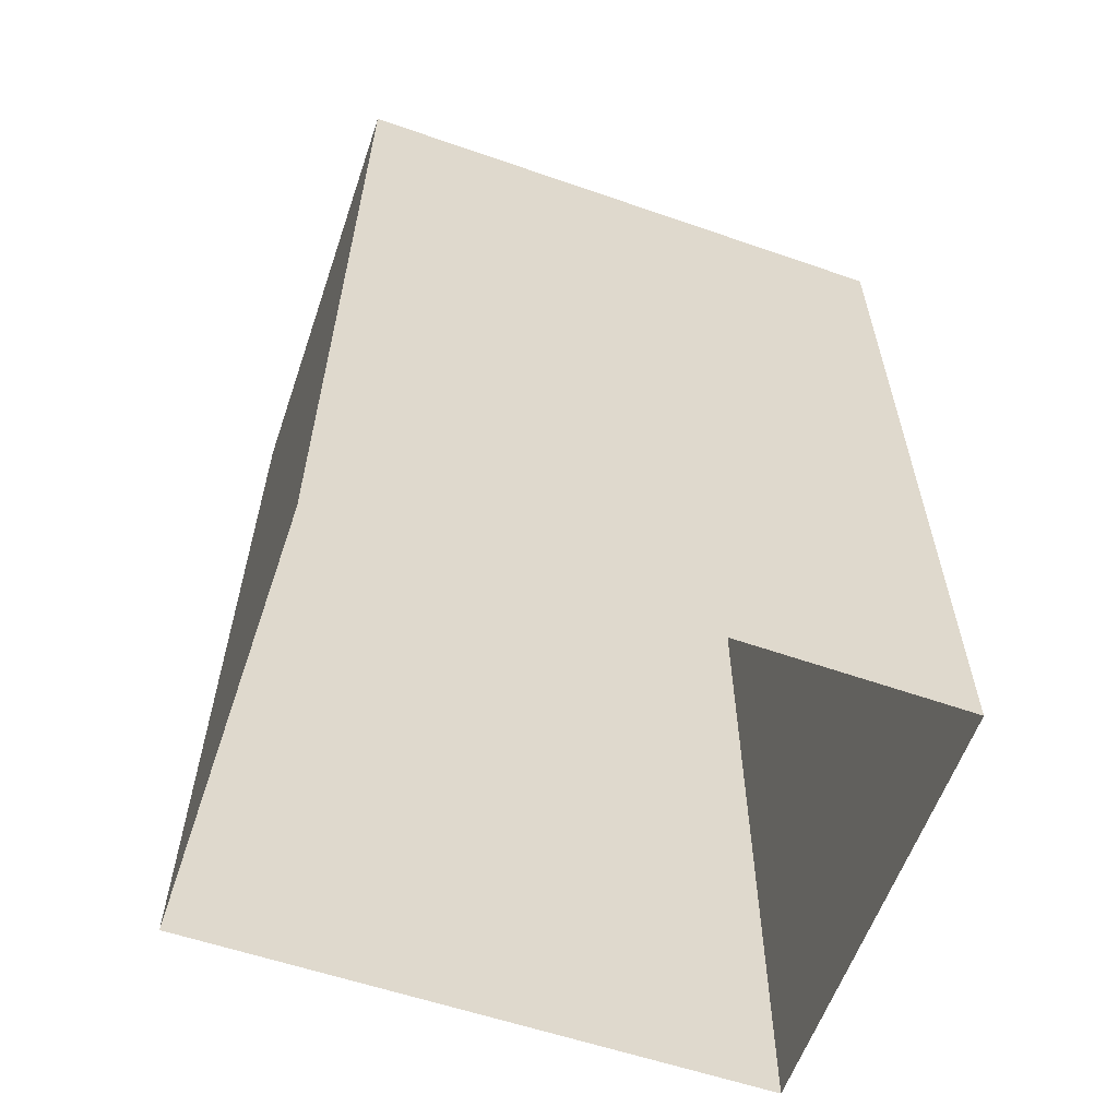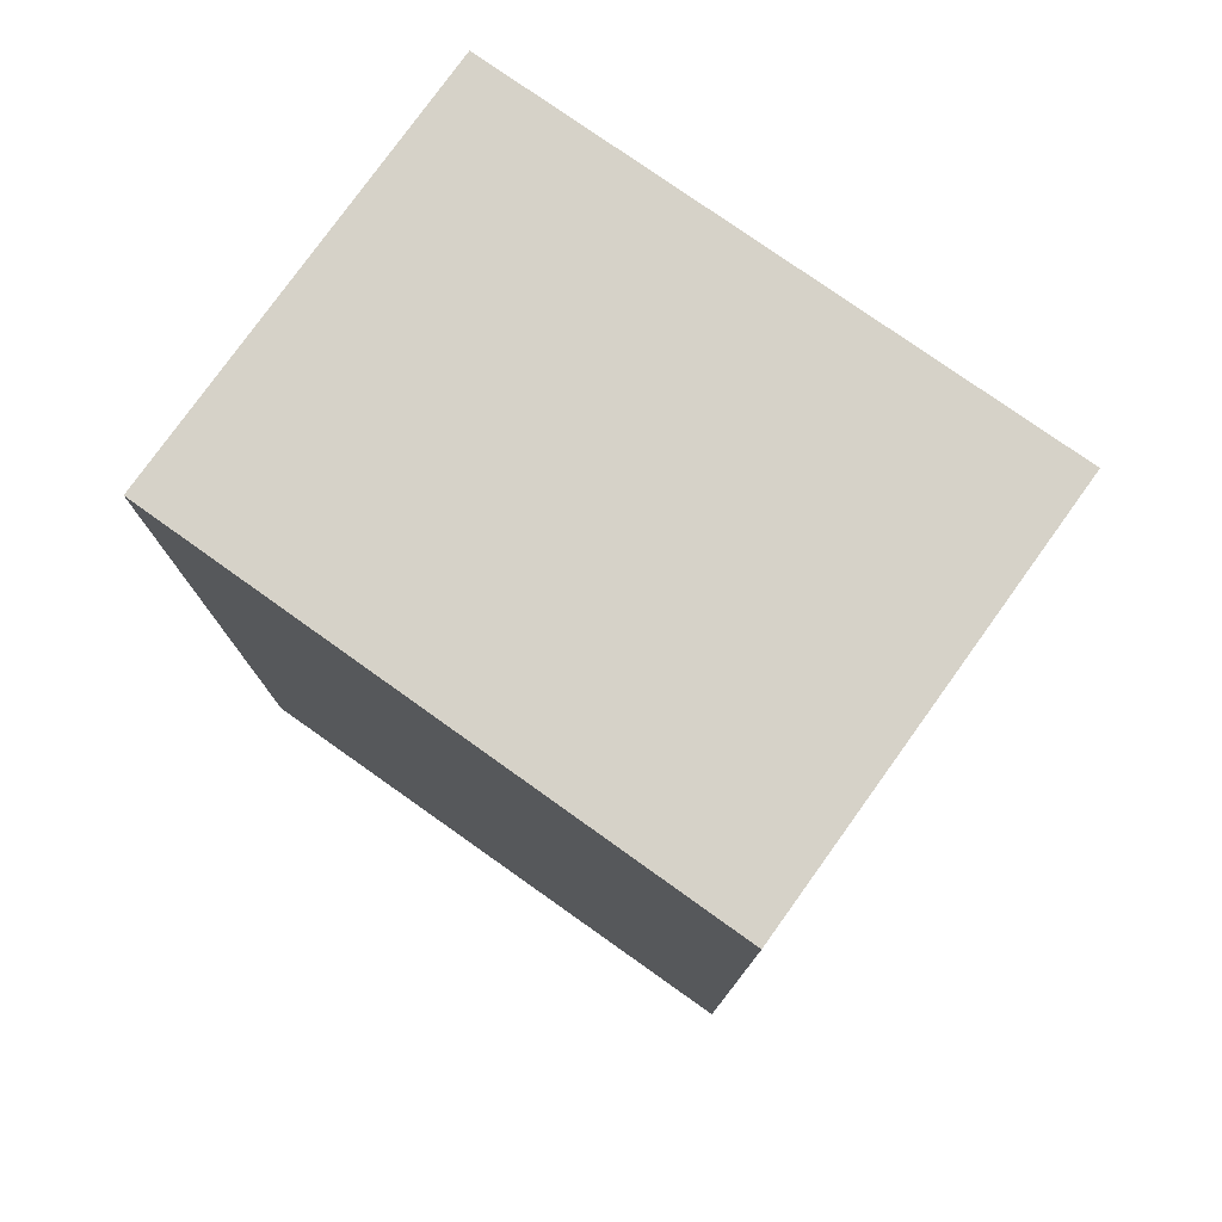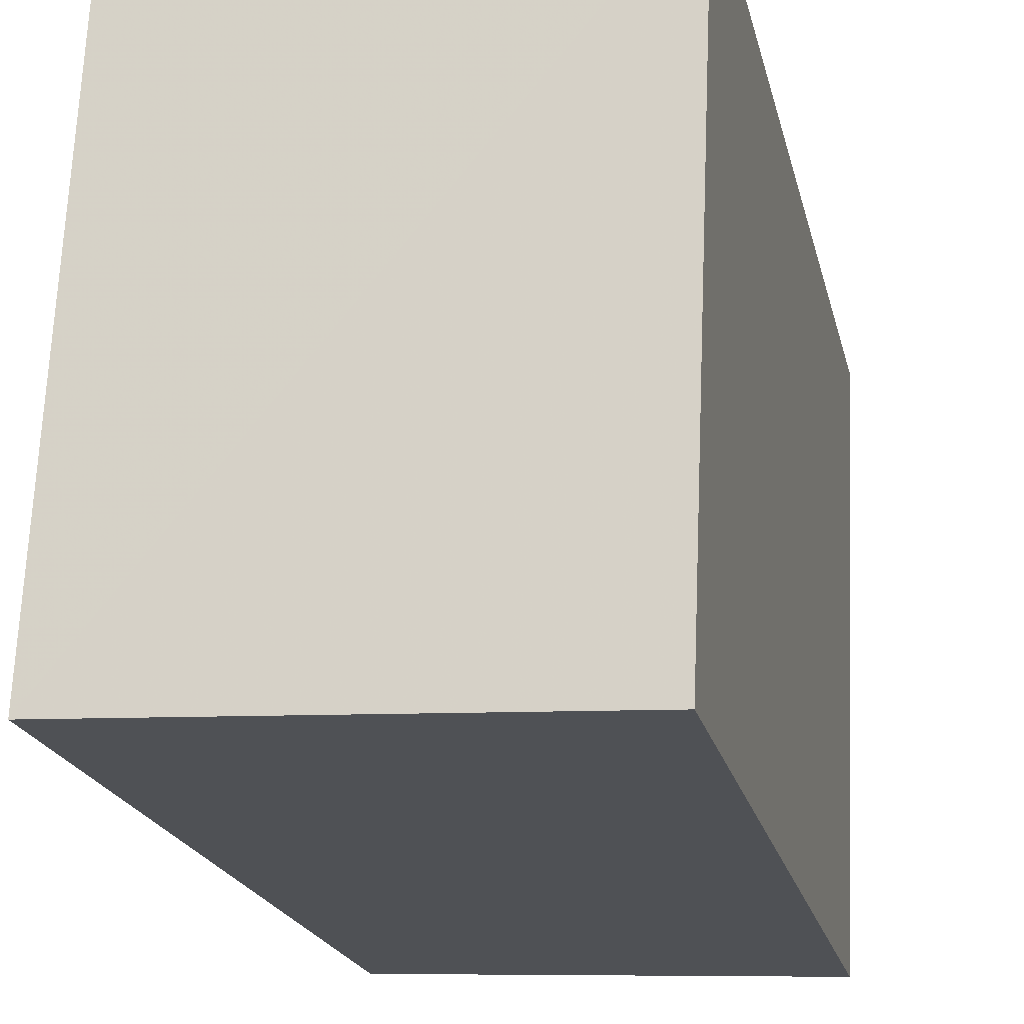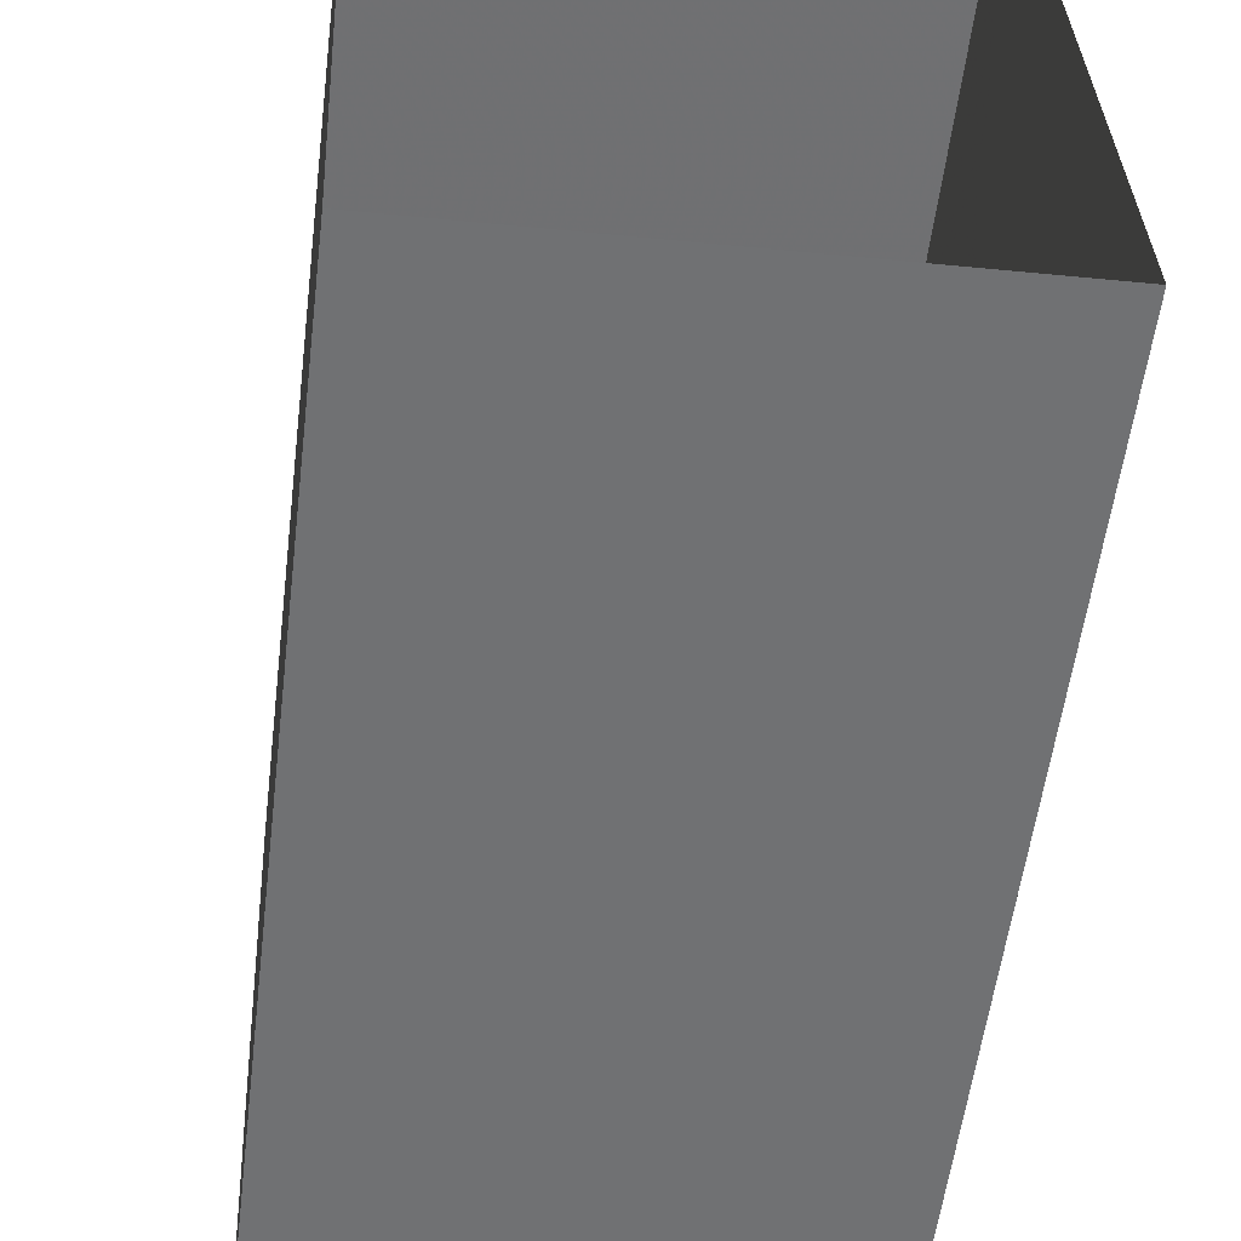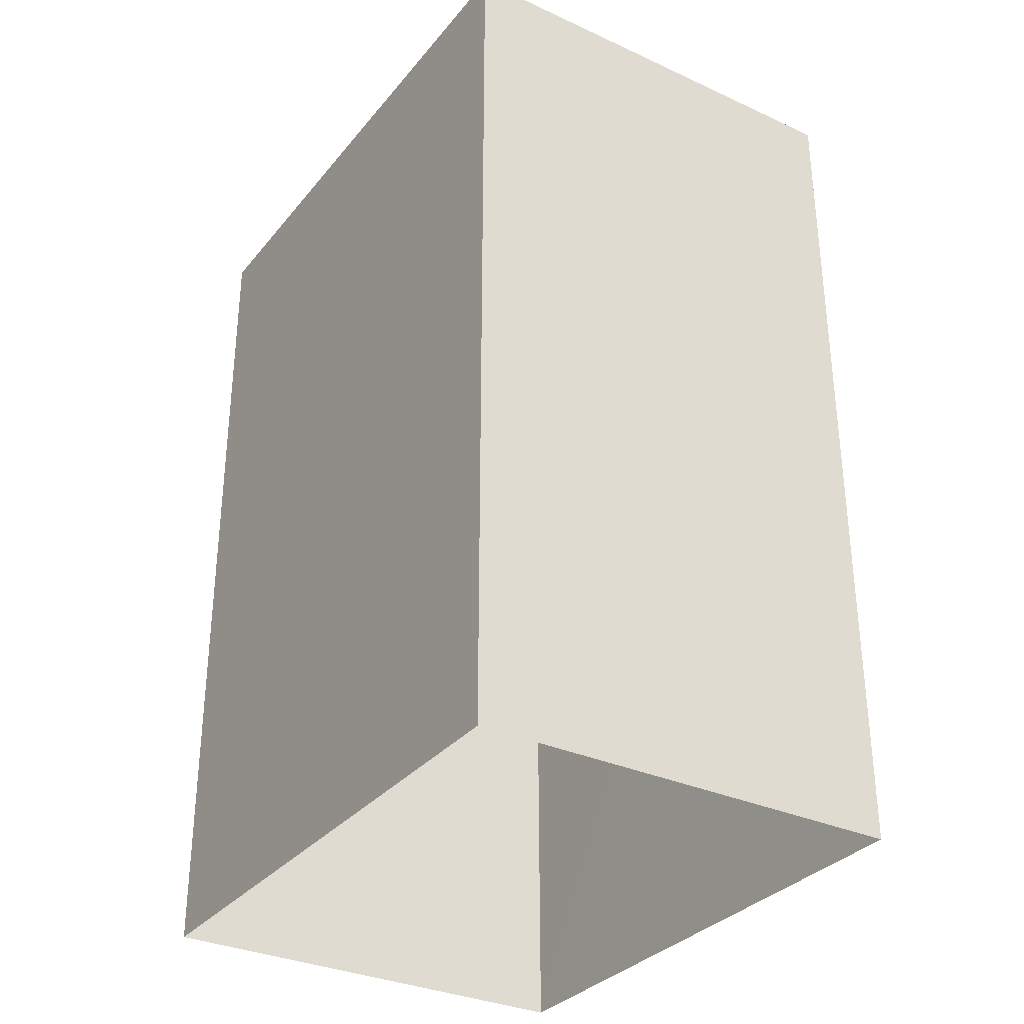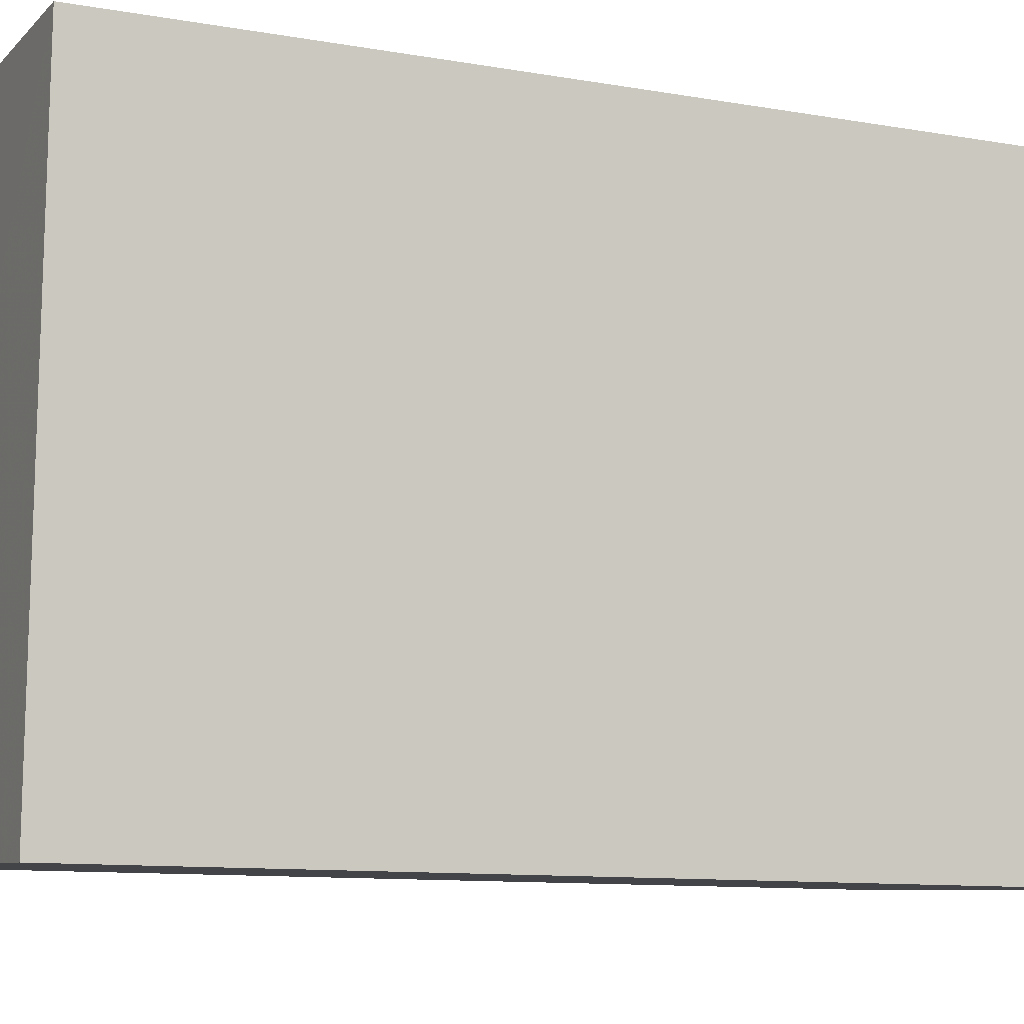
<metadata>
{"format":"obj","ext":"obj","renderer":"f3d","projection":"perspective","resolution":1024,"background":"white","views":[{"elev":-59.6,"azim":68.2,"up":"+Z"},{"elev":77.6,"azim":-57.2,"up":"+Z"},{"elev":-20.1,"azim":12.6,"up":"+Y"},{"elev":-55.2,"azim":172.9,"up":"+Y"},{"elev":-32.4,"azim":-35.2,"up":"+Z"},{"elev":-10.5,"azim":66.6,"up":"+Y"}]}
</metadata>
<code>
v -3.728e+05 -1.036e+05 31.82
v -3.728e+05 -1.036e+05 31.82
v -3.728e+05 -1.036e+05 31.82
v -3.728e+05 -1.036e+05 31.82
v -3.728e+05 -1.036e+05 38.55
v -3.728e+05 -1.036e+05 38.55
v -3.728e+05 -1.036e+05 38.55
v -3.728e+05 -1.036e+05 38.55
f 1 2 3
f 1 4 2
f 5 6 7
f 5 8 6
f 5 3 2
f 5 7 3
f 5 2 4
f 8 5 4
f 7 1 3
f 7 6 1
f 8 4 1
f 6 8 1

</code>
